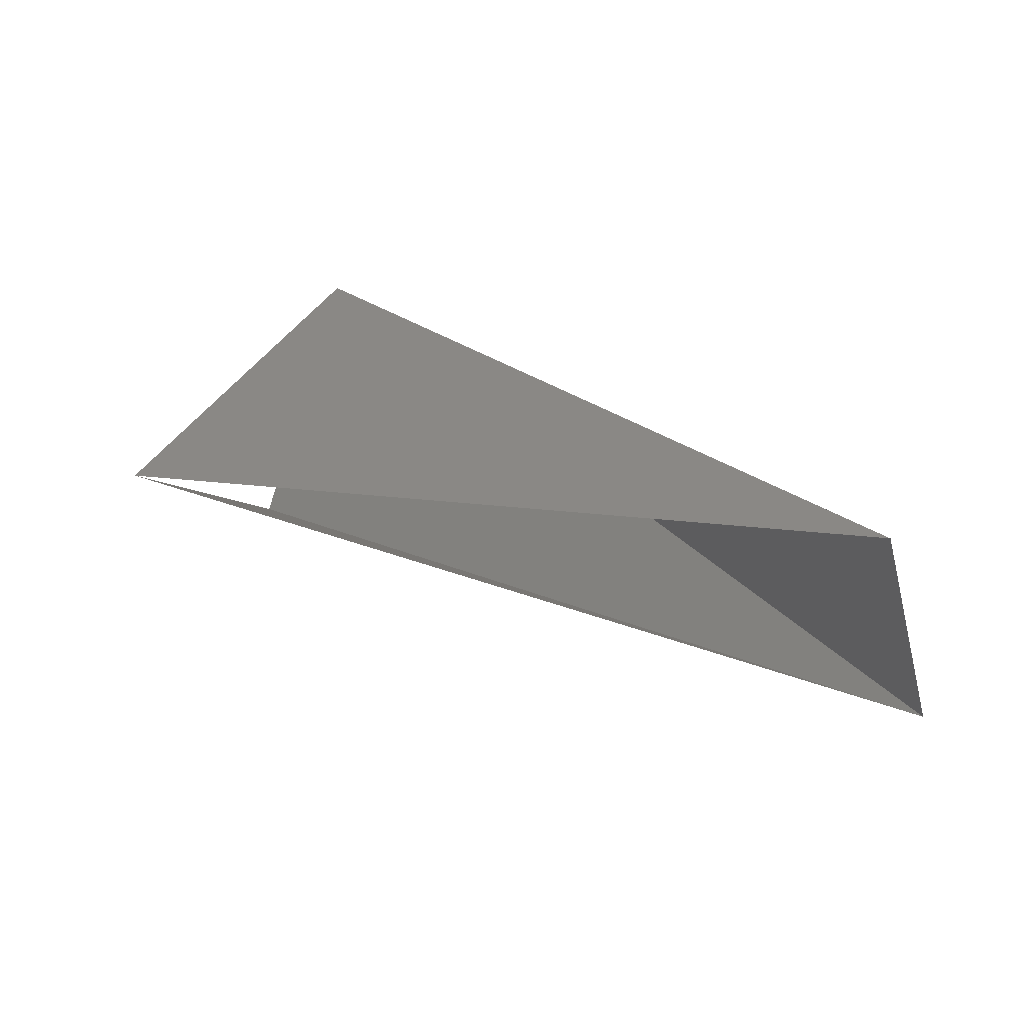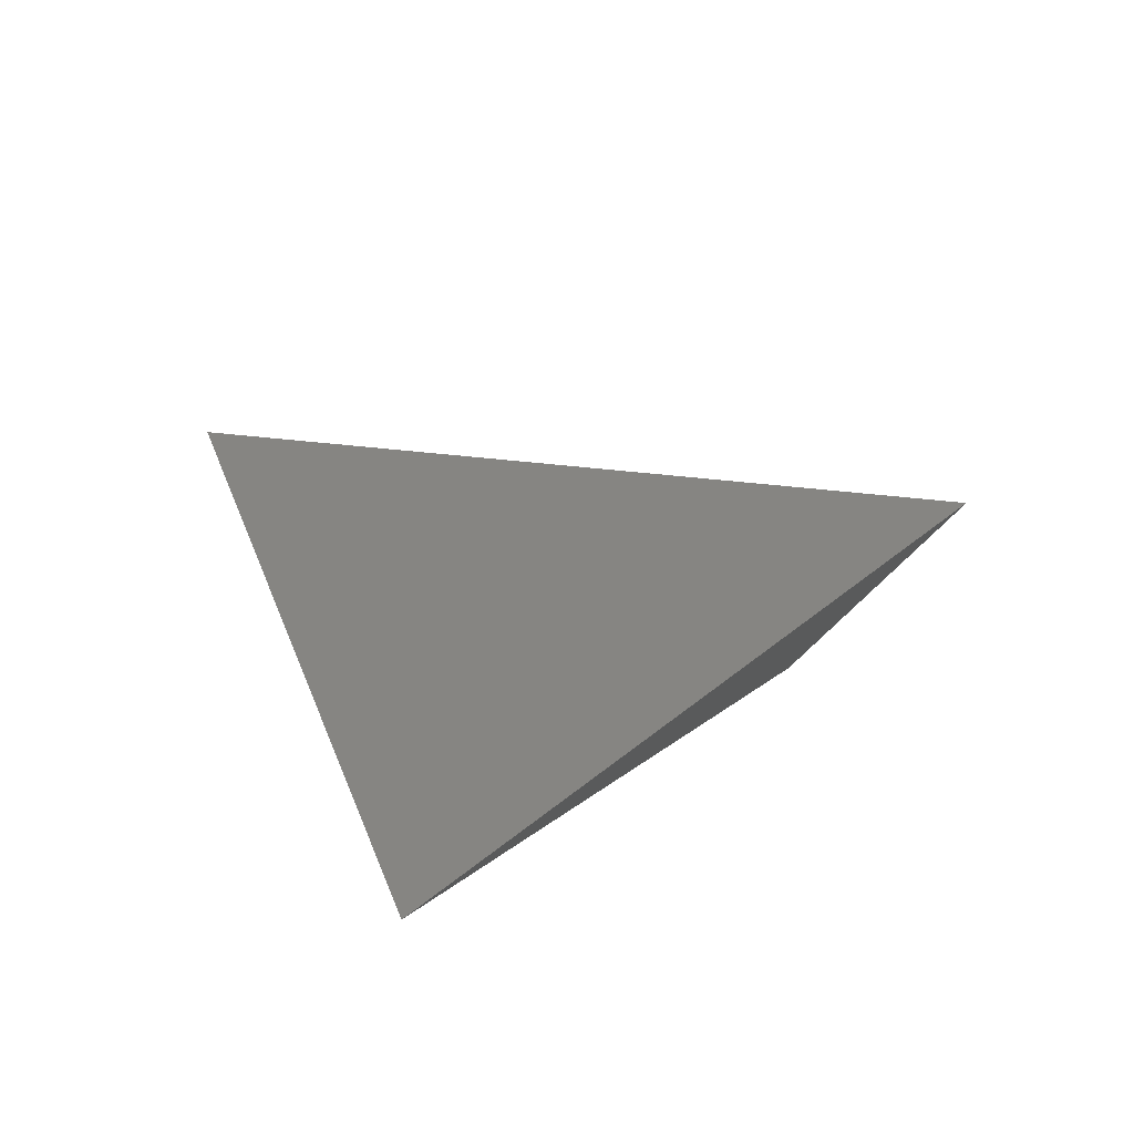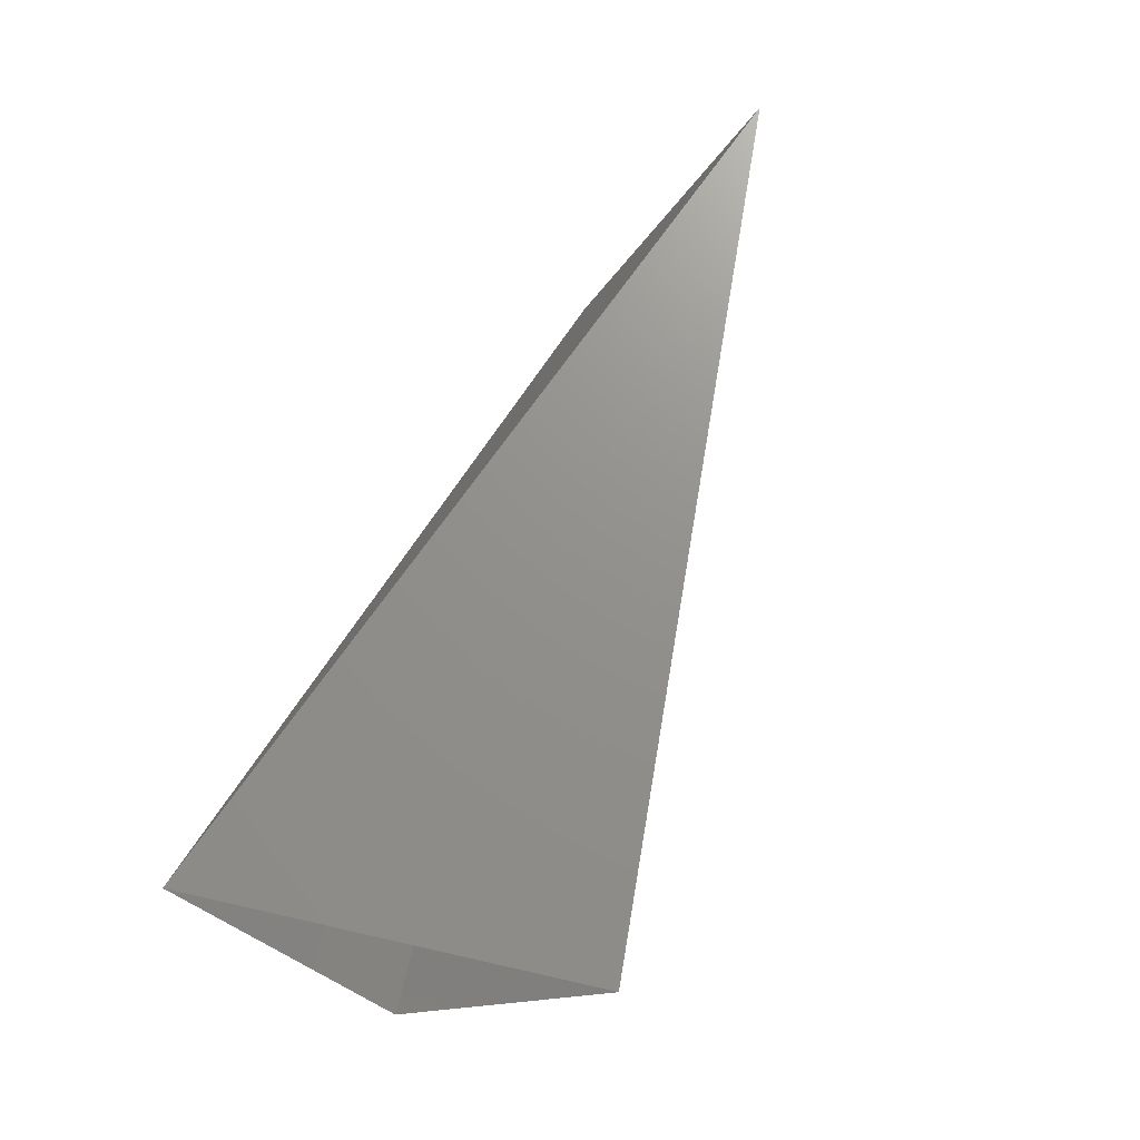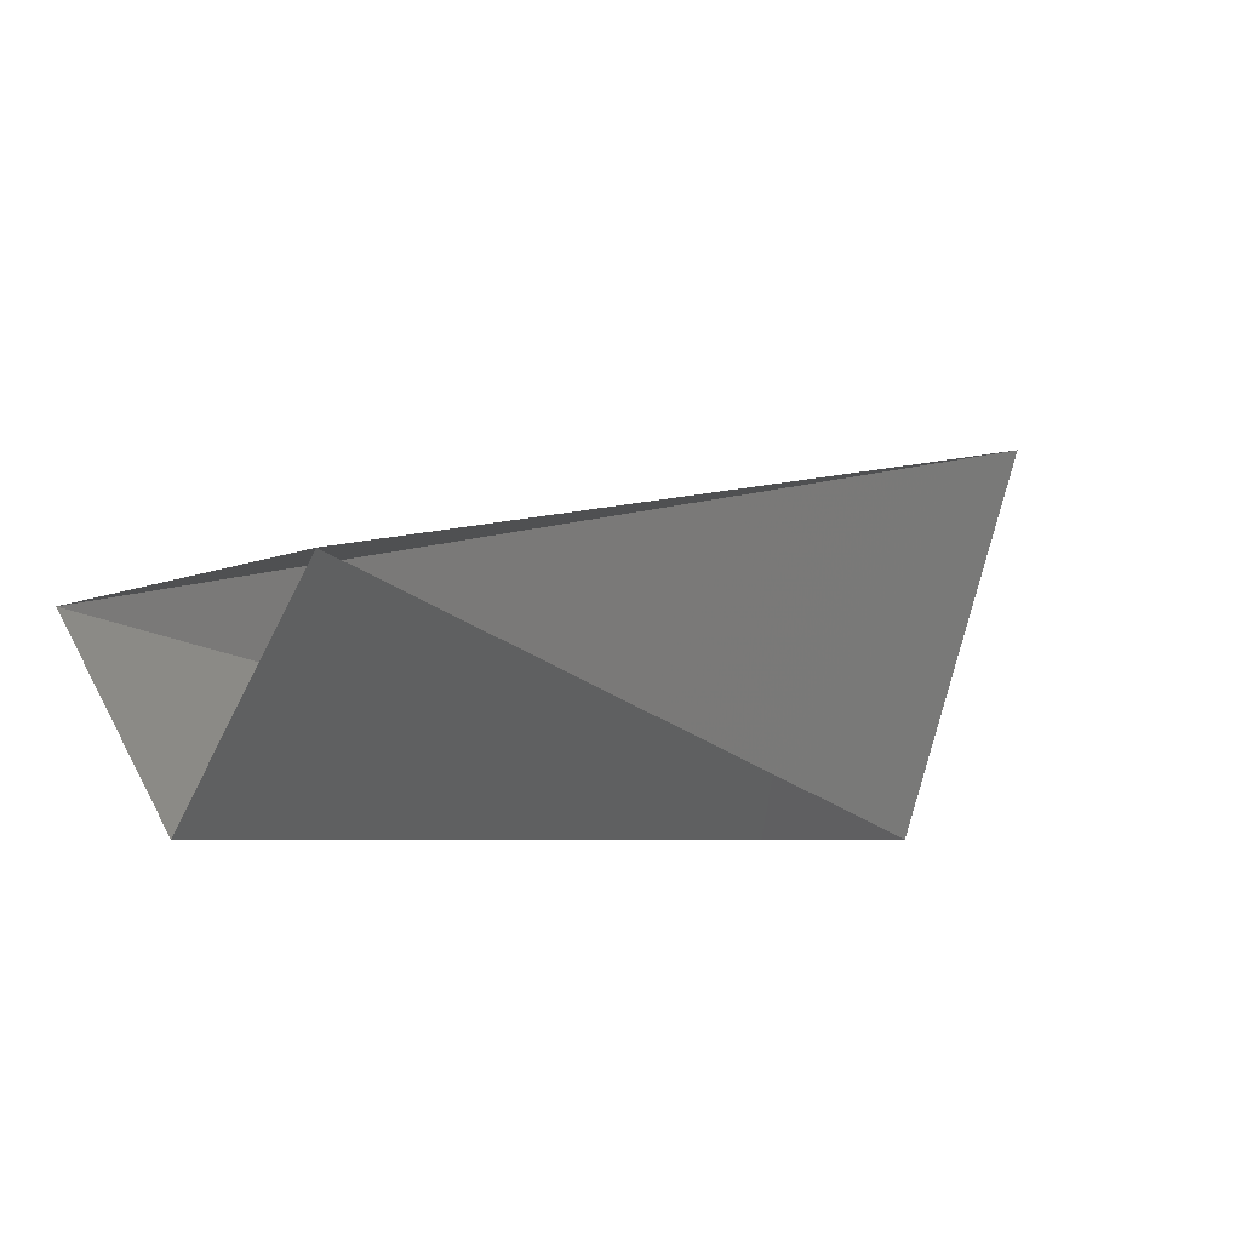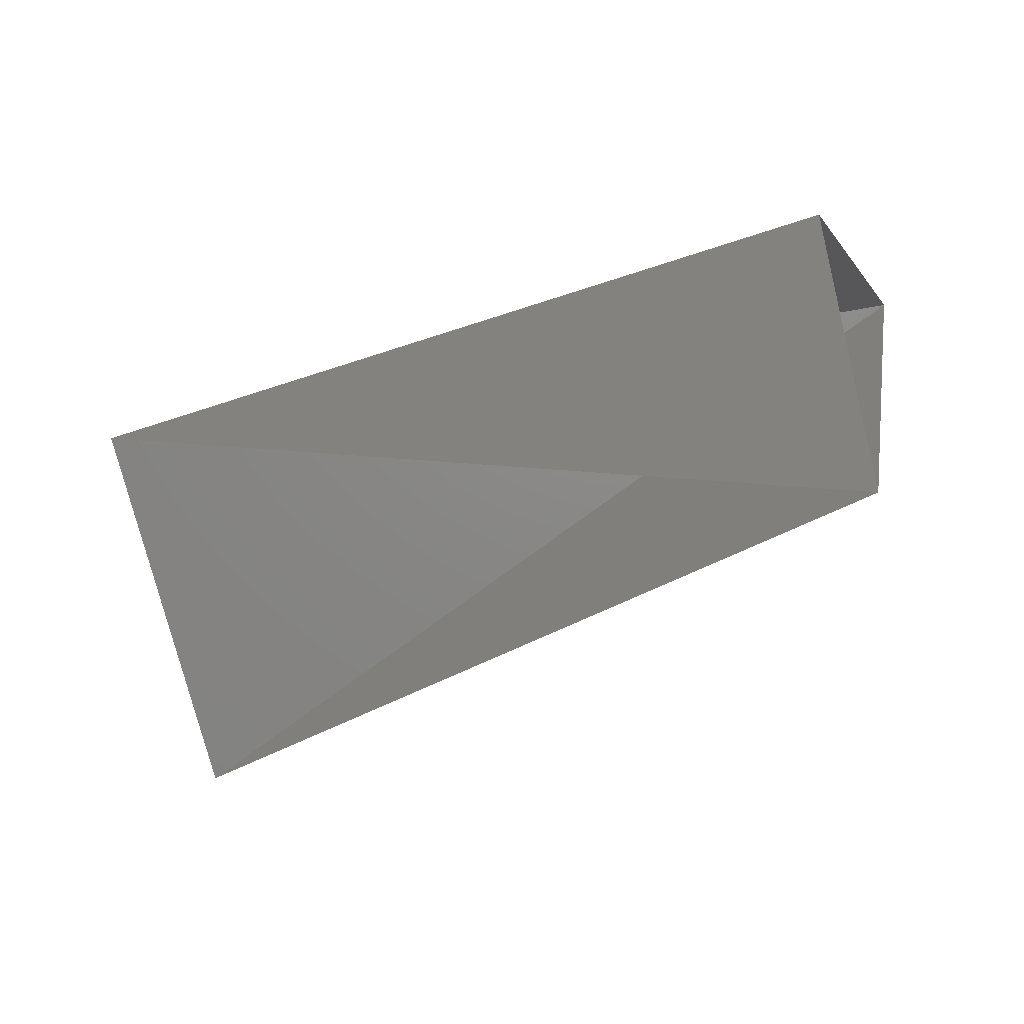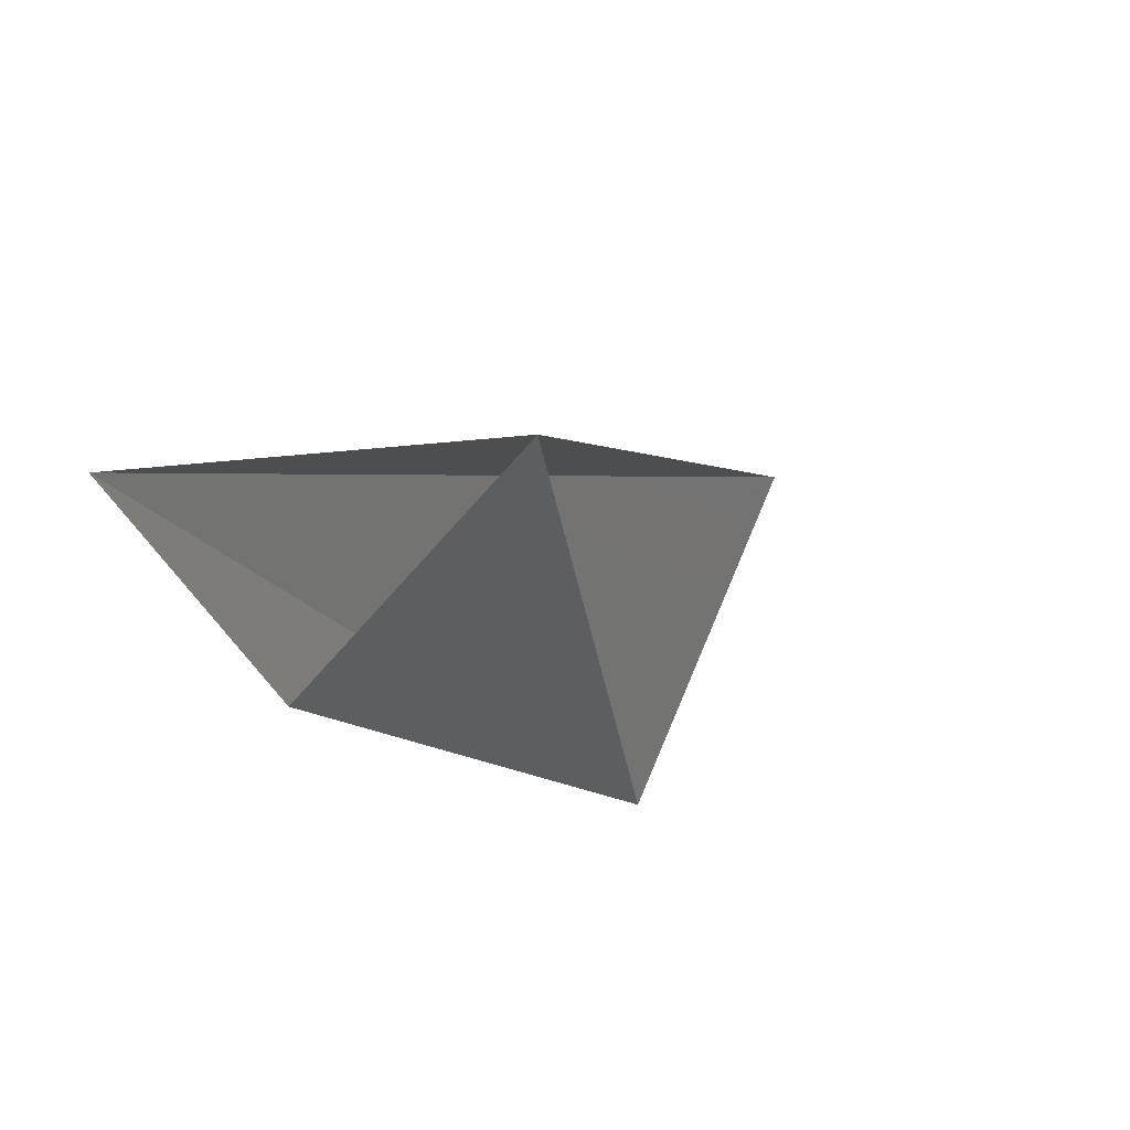
<metadata>
{"format":"stl","ext":"stl","renderer":"f3d","projection":"perspective","resolution":1024,"background":"white","views":[{"elev":39.3,"azim":39.3,"up":"+Z"},{"elev":16.4,"azim":126.9,"up":"+Z"},{"elev":56.6,"azim":-67.5,"up":"+Z"},{"elev":-10.8,"azim":-30.5,"up":"+Z"},{"elev":-58.8,"azim":-159.9,"up":"+Y"},{"elev":-15.8,"azim":-59.0,"up":"+Z"}]}
</metadata>
<code>
# stl→obj: 5 verts, 4 faces
v 2.56e+04 3050 1.111e+05
v 2.087e+04 3.021e+04 1.122e+05
v 8.11e+04 1.545e+04 1.264e+05
v 8.022e+04 2.756e+04 1.013e+05
v 2.382e+04 1.752e+04 9.778e+04
f 1 2 3
f 2 3 4
f 2 5 4
f 4 5 1

</code>
